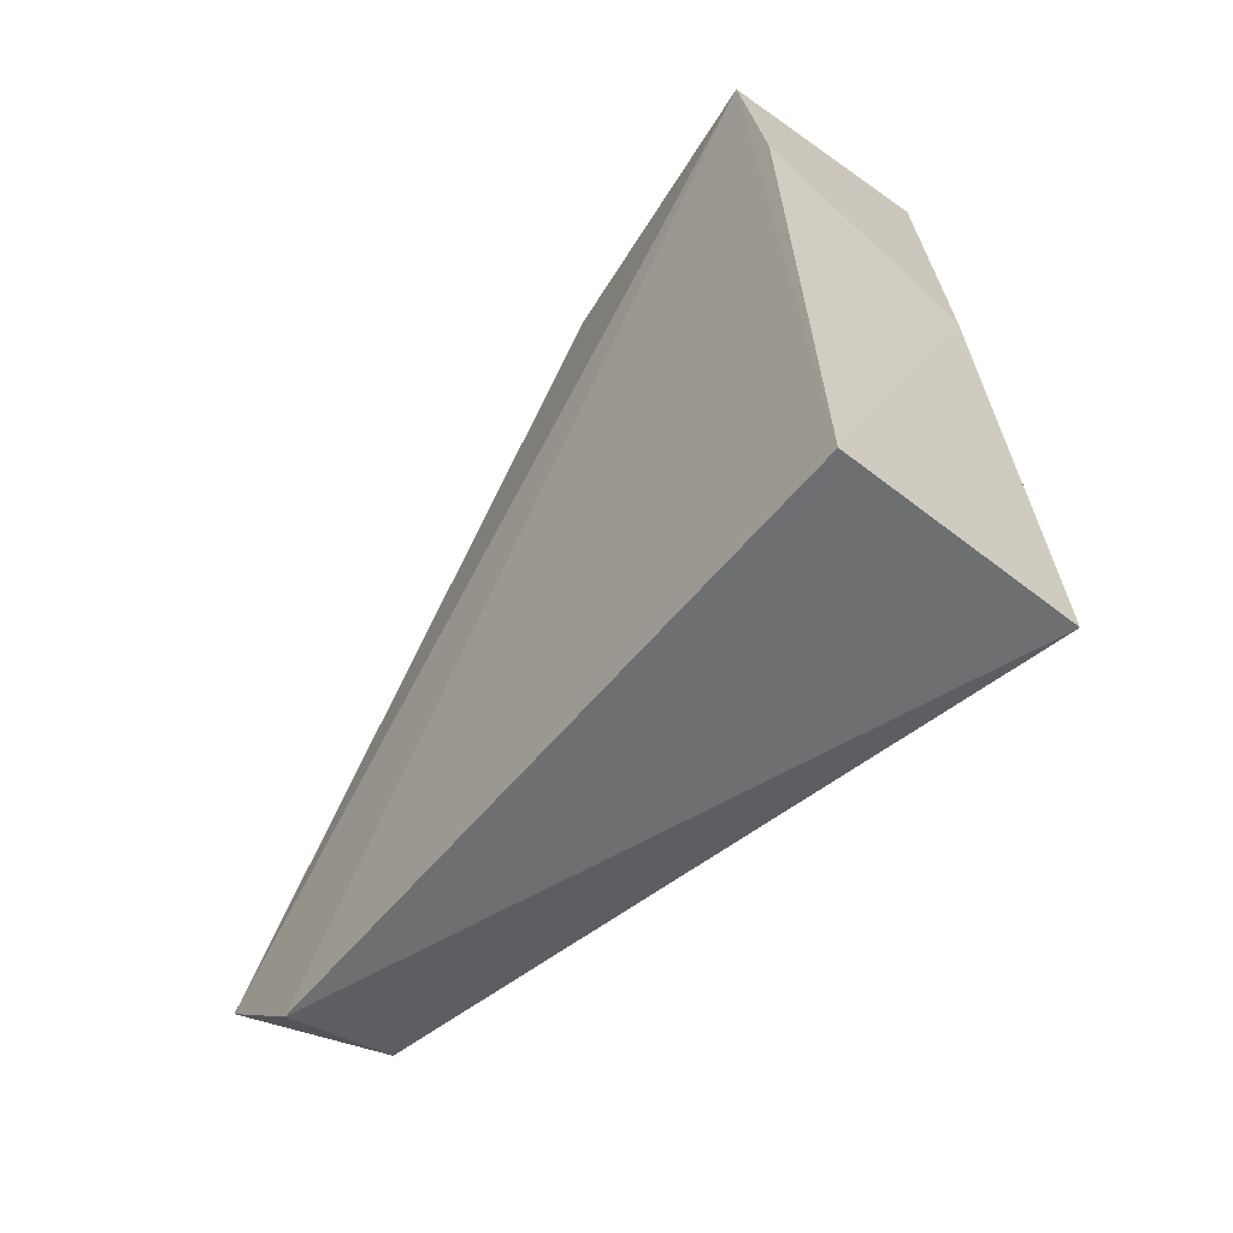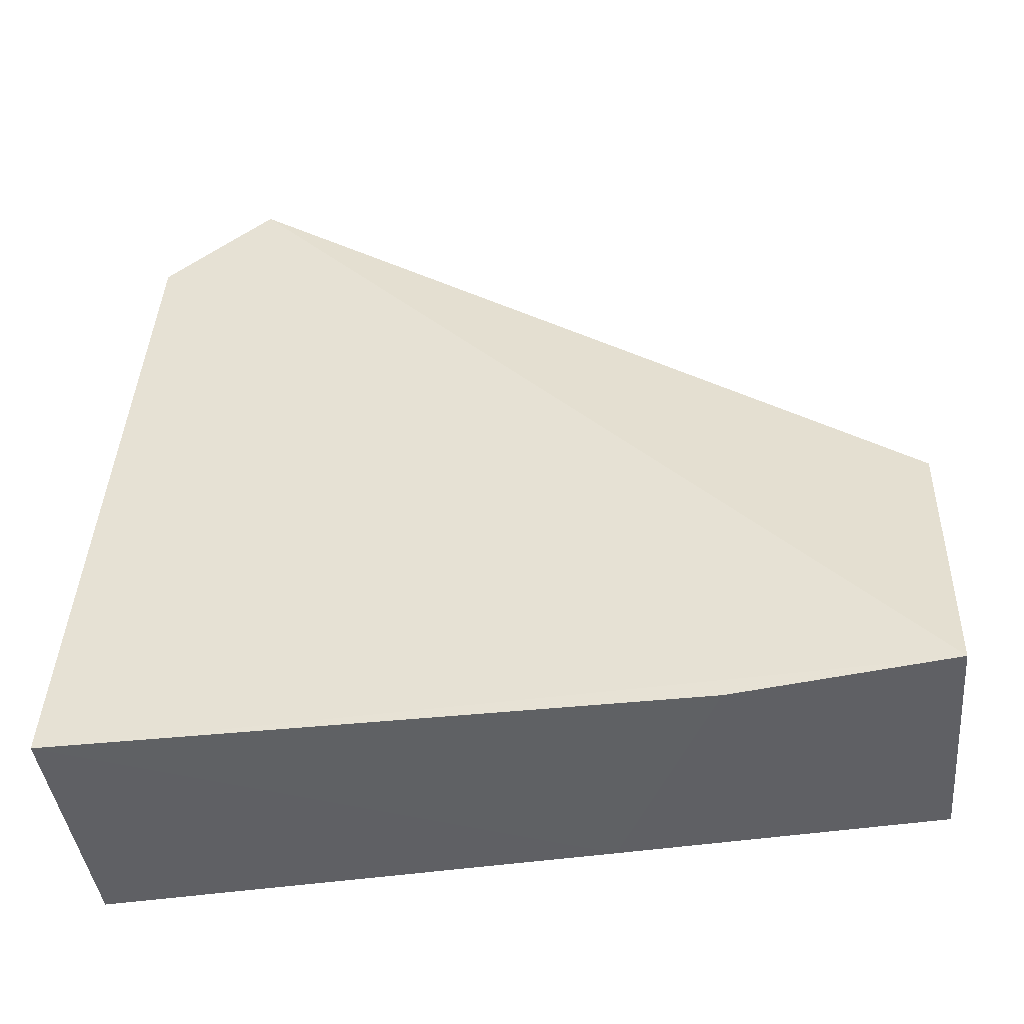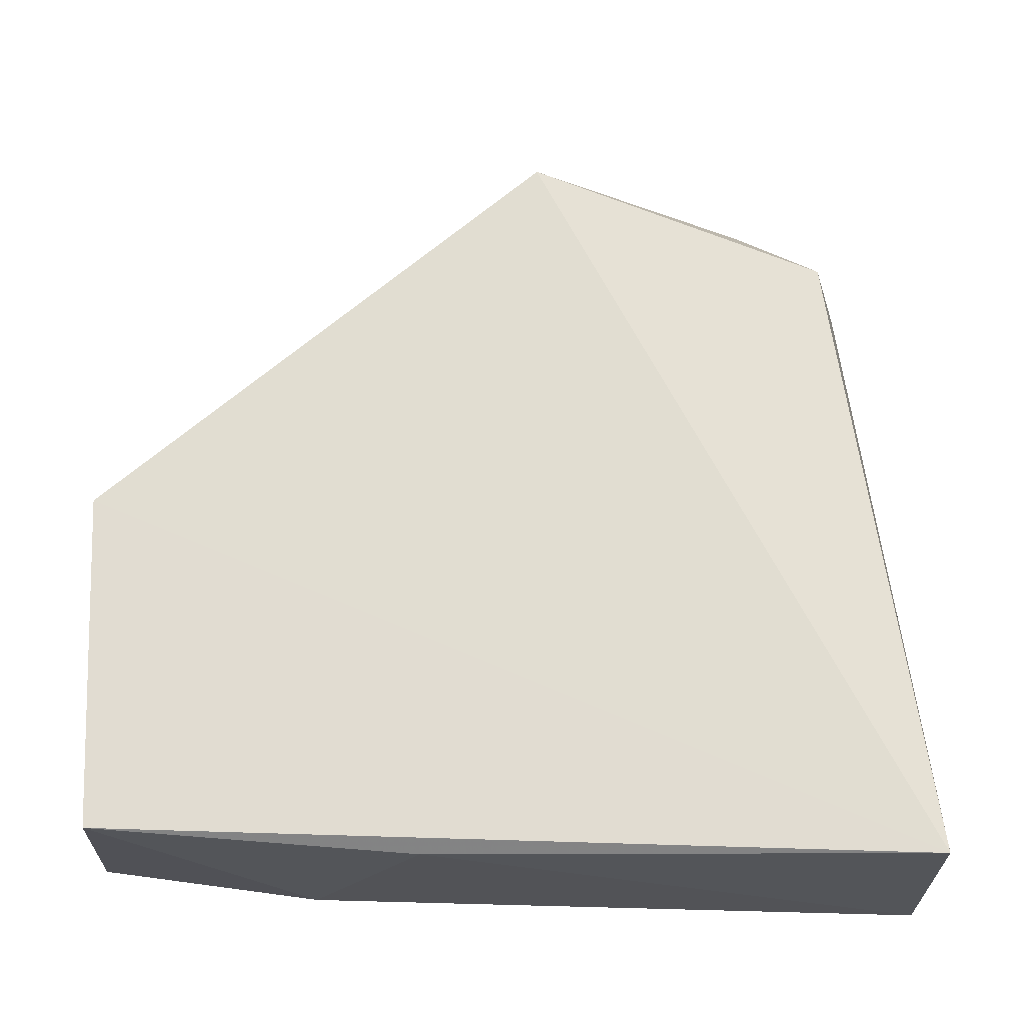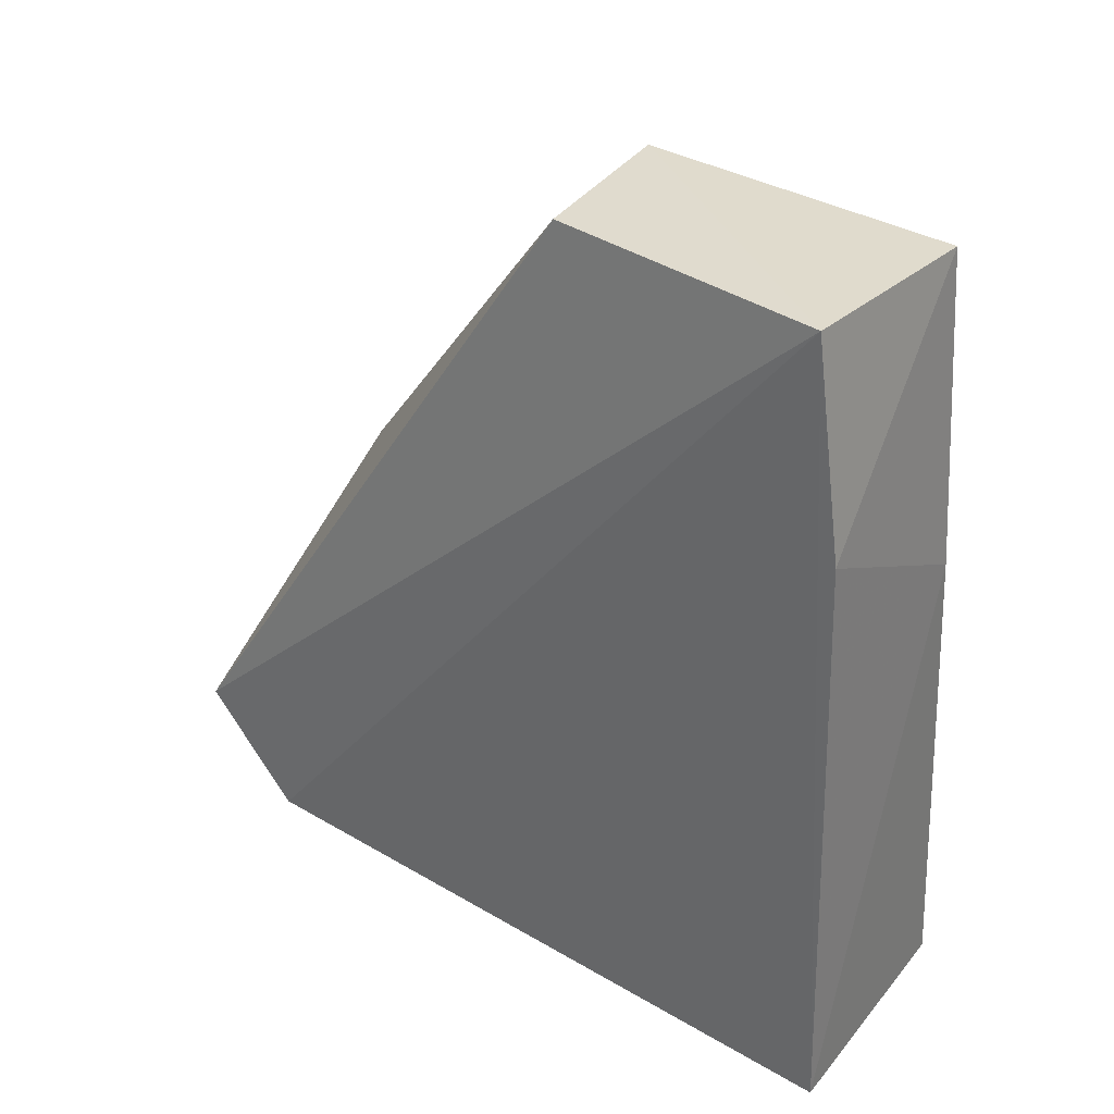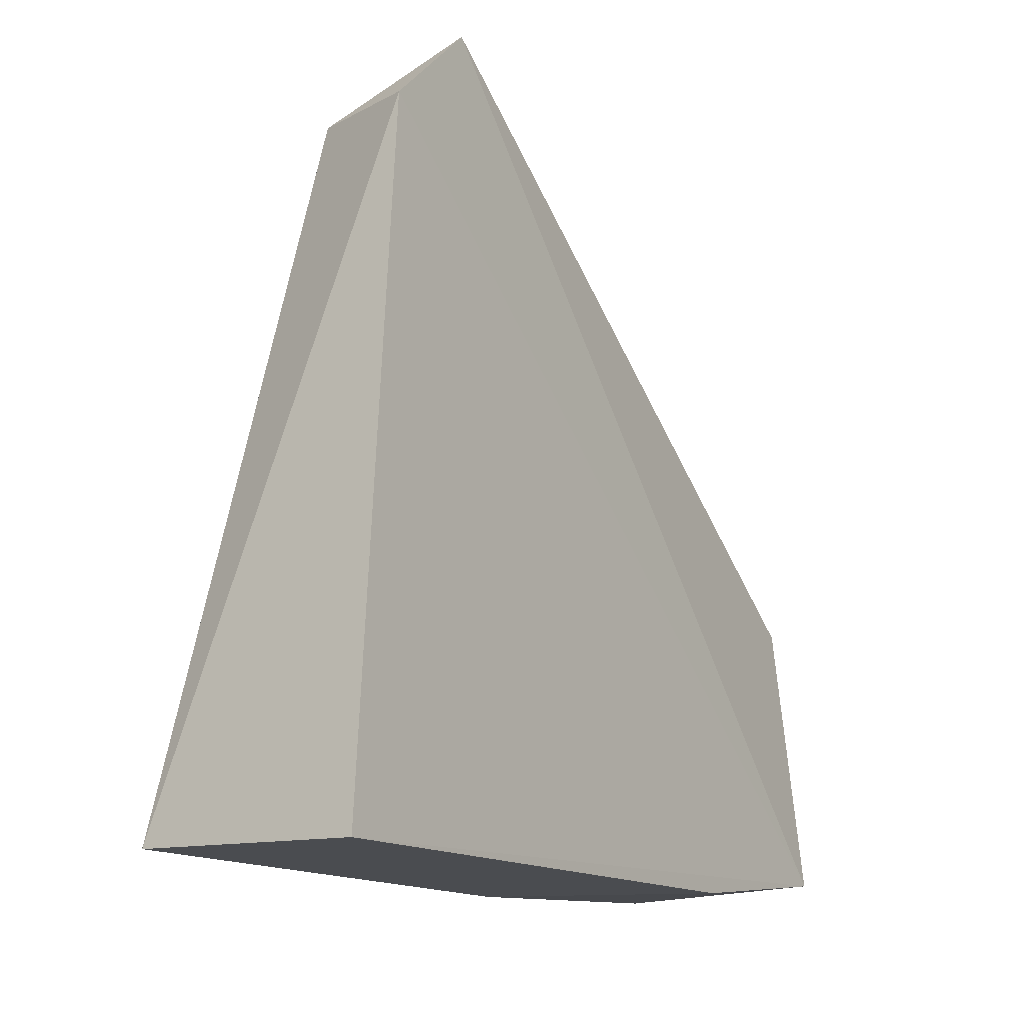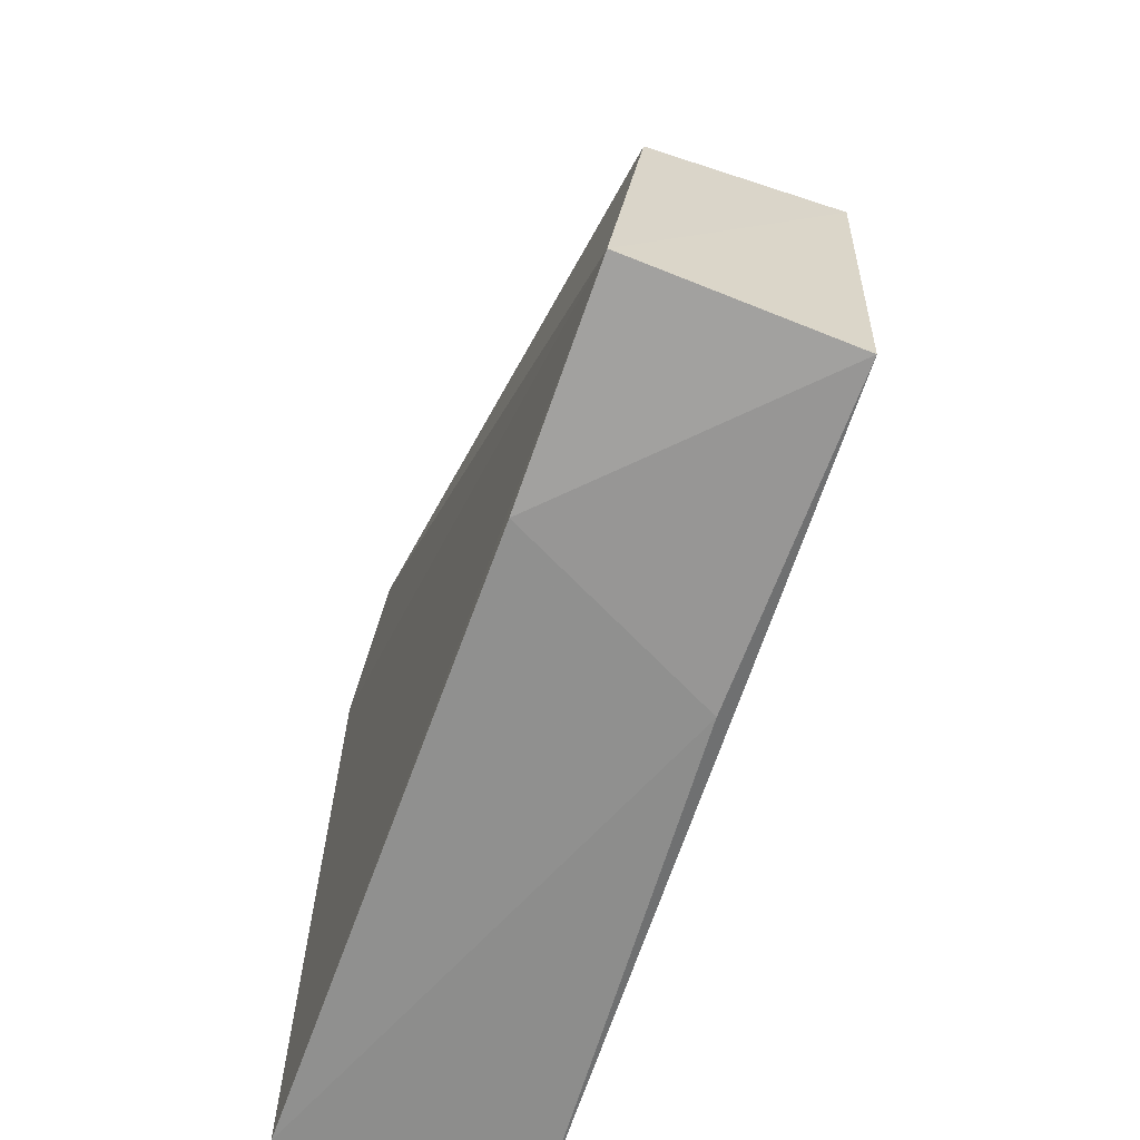
<metadata>
{"format":"obj","ext":"obj","renderer":"f3d","projection":"perspective","resolution":1024,"background":"white","views":[{"elev":-59.6,"azim":142.2,"up":"+Y"},{"elev":-47.2,"azim":94.4,"up":"+Z"},{"elev":-22.1,"azim":-93.1,"up":"+Z"},{"elev":32.1,"azim":126.6,"up":"+Y"},{"elev":-16.2,"azim":32.5,"up":"+Z"},{"elev":-64.7,"azim":159.1,"up":"+Z"}]}
</metadata>
<code>
v 0.003682 -0.05403 0.03084
v 0.003789 -0.05795 0.02698
v 0.004187 -0.02893 0.003062
v -0.003788 -0.02903 0.0028
v -0.005032 -0.0448 0.02869
v 0.003646 -0.05958 0.00163
v -0.0002444 -0.05661 0.02722
v 0.002937 -0.02861 0.01382
v 0.00403 -0.03691 0.002045
v -0.005234 -0.05897 0.001958
v -0.004037 -0.02858 0.01492
v -0.003792 -0.0407 0.002016
f 1 2 3
f 6 3 2
f 7 2 1
f 7 1 5
f 8 5 1
f 8 1 3
f 9 4 3
f 9 3 6
f 10 7 5
f 10 6 2
f 10 2 7
f 11 8 3
f 11 3 4
f 11 5 8
f 11 10 5
f 11 4 10
f 12 9 6
f 12 6 10
f 12 10 4
f 12 4 9

</code>
